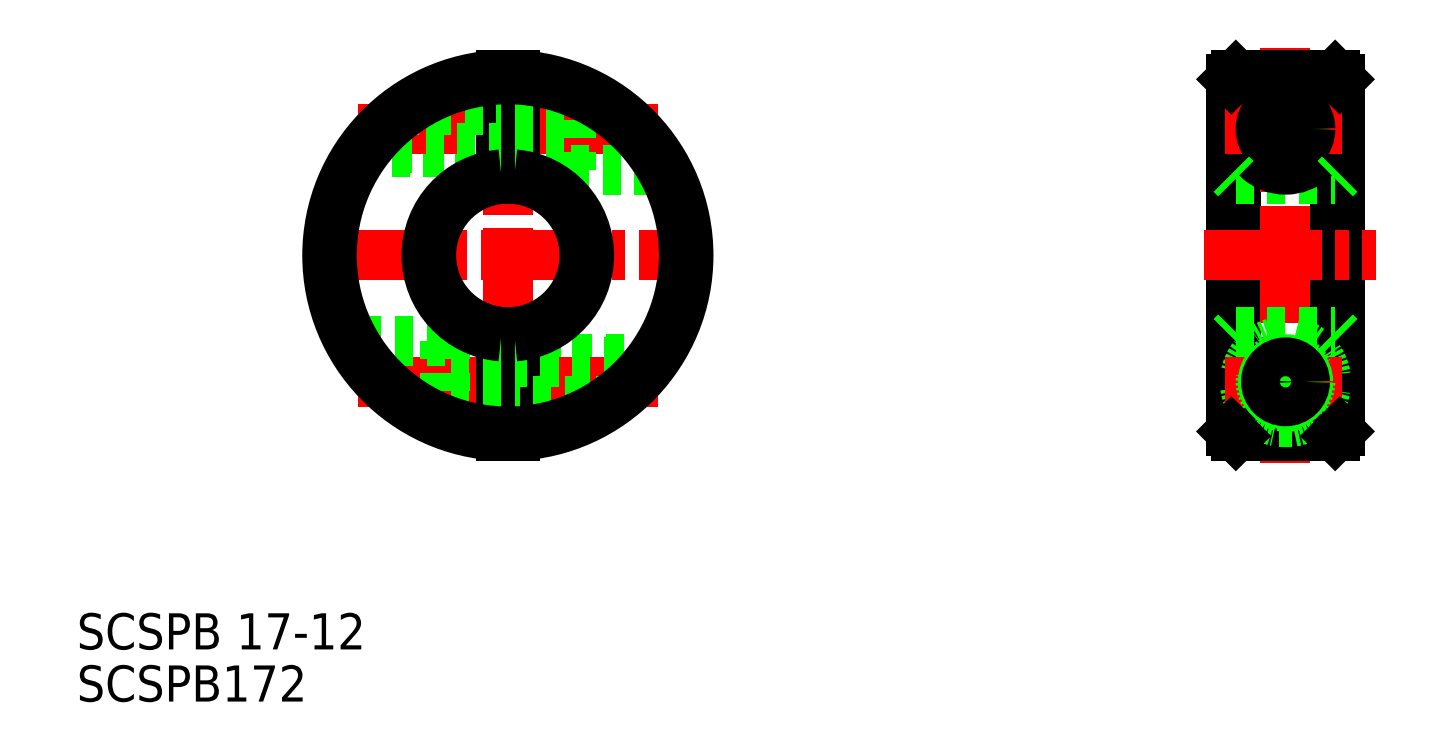
<metadata>
{"format":"dxf","ext":"dxf","renderer":"ezdxf+matplotlib","layout":"modelspace","background":"white","min_lineweight":24,"dpi":150}
</metadata>
<code>
0
SECTION
2
ENTITIES
0
LINE
8
CENTER
10
100.7
20
222.7
30
0
11
100.7
21
182.5
31
0
0
TEXT
8
0
10
52.97
20
152.8
30
0
40
4
1
SCSPB172
0
LINE
8
0
10
112
20
185.7
30
0
11
101.5
21
185.7
31
0
0
LINE
8
0
10
117.1
20
190.7
30
0
11
101.5
21
190.7
31
0
0
LINE
8
CENTER
10
80.2
20
202.2
30
0
11
121.2
21
202.2
31
0
0
LINE
8
CENTER
10
117.3
20
188.2
30
0
11
84.08
21
188.2
31
0
0
LINE
8
0
10
99.95
20
193.7
30
0
11
99.95
21
182.2
31
0
0
LINE
8
0
10
101.5
20
193.7
30
0
11
101.5
21
182.2
31
0
0
LINE
8
0
10
93.7
20
192.7
30
0
11
93.7
21
183.8
31
0
0
LINE
8
0
10
99.95
20
185.4
30
0
11
93.7
21
185.4
31
0
0
LINE
8
0
10
93.7
20
192.7
30
0
11
83.1
21
192.7
31
0
0
LINE
8
0
10
99.95
20
190.9
30
0
11
93.7
21
190.9
31
0
0
LINE
8
0
10
101.5
20
187.5
30
0
11
101.5
21
187.5
31
0
0
LINE
8
0
10
101.5
20
189.9
30
0
11
101.5
21
189.9
31
0
0
LINE
8
0
10
84.34
20
213.7
30
0
11
99.95
21
213.7
31
0
0
LINE
8
0
10
89.4
20
218.7
30
0
11
99.95
21
218.7
31
0
0
LINE
8
CENTER
10
84.08
20
216.2
30
0
11
117.3
21
216.2
31
0
0
LINE
8
0
10
107.7
20
211.7
30
0
11
118.3
21
211.7
31
0
0
LINE
8
0
10
99.95
20
210.7
30
0
11
99.95
21
222.2
31
0
0
LINE
8
0
10
101.5
20
210.7
30
0
11
101.5
21
222.2
31
0
0
LINE
8
0
10
107.7
20
211.7
30
0
11
107.7
21
220.9
31
0
0
LINE
8
0
10
101.5
20
213.4
30
0
11
107.7
21
213.4
31
0
0
LINE
8
0
10
101.5
20
218.9
30
0
11
107.7
21
218.9
31
0
0
LINE
8
0
10
181.3
20
222.2
30
0
11
181.3
21
182.2
31
0
0
LINE
8
0
10
180.8
20
221.7
30
0
11
180.8
21
182.7
31
0
0
LINE
8
0
10
192.3
20
222.2
30
0
11
192.3
21
182.2
31
0
0
LINE
8
0
10
192.8
20
221.7
30
0
11
192.8
21
182.7
31
0
0
LINE
8
CENTER
10
186.8
20
225.2
30
0
11
186.8
21
179.2
31
0
0
LINE
8
0
10
181.3
20
182.2
30
0
11
192.3
21
182.2
31
0
0
LINE
8
0
10
181.3
20
193.7
30
0
11
192.3
21
193.7
31
0
0
ARC
8
0
10
186.8
20
188.2
30
0
40
4.5
50
279.4
51
260.6
0
LINE
8
CENTER
10
177.8
20
202.2
30
0
11
196.8
21
202.2
31
0
0
LINE
8
CENTER
10
180.1
20
188.2
30
0
11
193.6
21
188.2
31
0
0
CIRCLE
8
0
10
186.8
20
188.2
30
0
40
2.75
0
LINE
8
0
10
181.3
20
182.2
30
0
11
180.8
21
182.7
31
0
0
LINE
8
0
10
186.1
20
183.8
30
0
11
187.6
21
183.8
31
0
0
CIRCLE
8
0
10
186.8
20
188.2
30
0
40
2.5
0
LINE
8
0
10
180.8
20
193.2
30
0
11
181.3
21
193.7
31
0
0
LINE
8
0
10
192.3
20
182.2
30
0
11
192.8
21
182.7
31
0
0
LINE
8
0
10
192.3
20
193.7
30
0
11
192.8
21
193.2
31
0
0
LINE
8
0
10
181.3
20
210.7
30
0
11
192.3
21
210.7
31
0
0
LINE
8
0
10
181.3
20
222.2
30
0
11
192.3
21
222.2
31
0
0
ARC
8
0
10
186.8
20
216.2
30
0
40
4.5
50
99.42
51
80.58
0
LINE
8
CENTER
10
180.1
20
216.2
30
0
11
193.6
21
216.2
31
0
0
CIRCLE
8
0
10
186.8
20
216.2
30
0
40
2.5
0
CIRCLE
8
0
10
186.8
20
216.2
30
0
40
2.75
0
LINE
8
0
10
180.8
20
211.2
30
0
11
181.3
21
210.7
31
0
0
LINE
8
0
10
181.3
20
222.2
30
0
11
180.8
21
221.7
31
0
0
LINE
8
0
10
186.1
20
220.6
30
0
11
187.6
21
220.6
31
0
0
LINE
8
0
10
192.3
20
210.7
30
0
11
192.8
21
211.2
31
0
0
LINE
8
0
10
192.3
20
222.2
30
0
11
192.8
21
221.7
31
0
0
CIRCLE
8
0
10
186.8
20
216.2
30
0
40
2.15
0
CIRCLE
8
0
10
186.8
20
188.2
30
0
40
2.15
0
LINE
8
0
10
84.59
20
214
30
0
11
99.95
21
214
31
0
0
LINE
8
0
10
88.9
20
218.3
30
0
11
99.95
21
218.3
31
0
0
LINE
8
0
10
116.8
20
190.3
30
0
11
101.5
21
190.3
31
0
0
LINE
8
0
10
112.5
20
186
30
0
11
101.5
21
186
31
0
0
TEXT
8
0
10
52.97
20
158.6
30
0
40
4
1
SCSPB 17-12
0
ARC
8
0
10
100.7
20
202.2
30
0
40
20
50
92.15
51
267.9
0
ARC
8
0
10
100.7
20
202.2
30
0
40
19.5
50
92.2
51
267.8
0
ARC
8
0
10
100.7
20
202.2
30
0
40
8.5
50
95.06
51
264.9
0
ARC
8
0
10
100.7
20
202.2
30
0
40
9
50
94.78
51
265.2
0
ARC
8
0
10
100.7
20
202.2
30
0
40
8.5
50
275.1
51
84.94
0
ARC
8
0
10
100.7
20
202.2
30
0
40
9
50
274.8
51
85.22
0
ARC
8
0
10
100.7
20
202.2
30
0
40
19.5
50
272.2
51
87.8
0
ARC
8
0
10
100.7
20
202.2
30
0
40
20
50
272.1
51
87.85
0
ENDSEC
0
EOF

</code>
